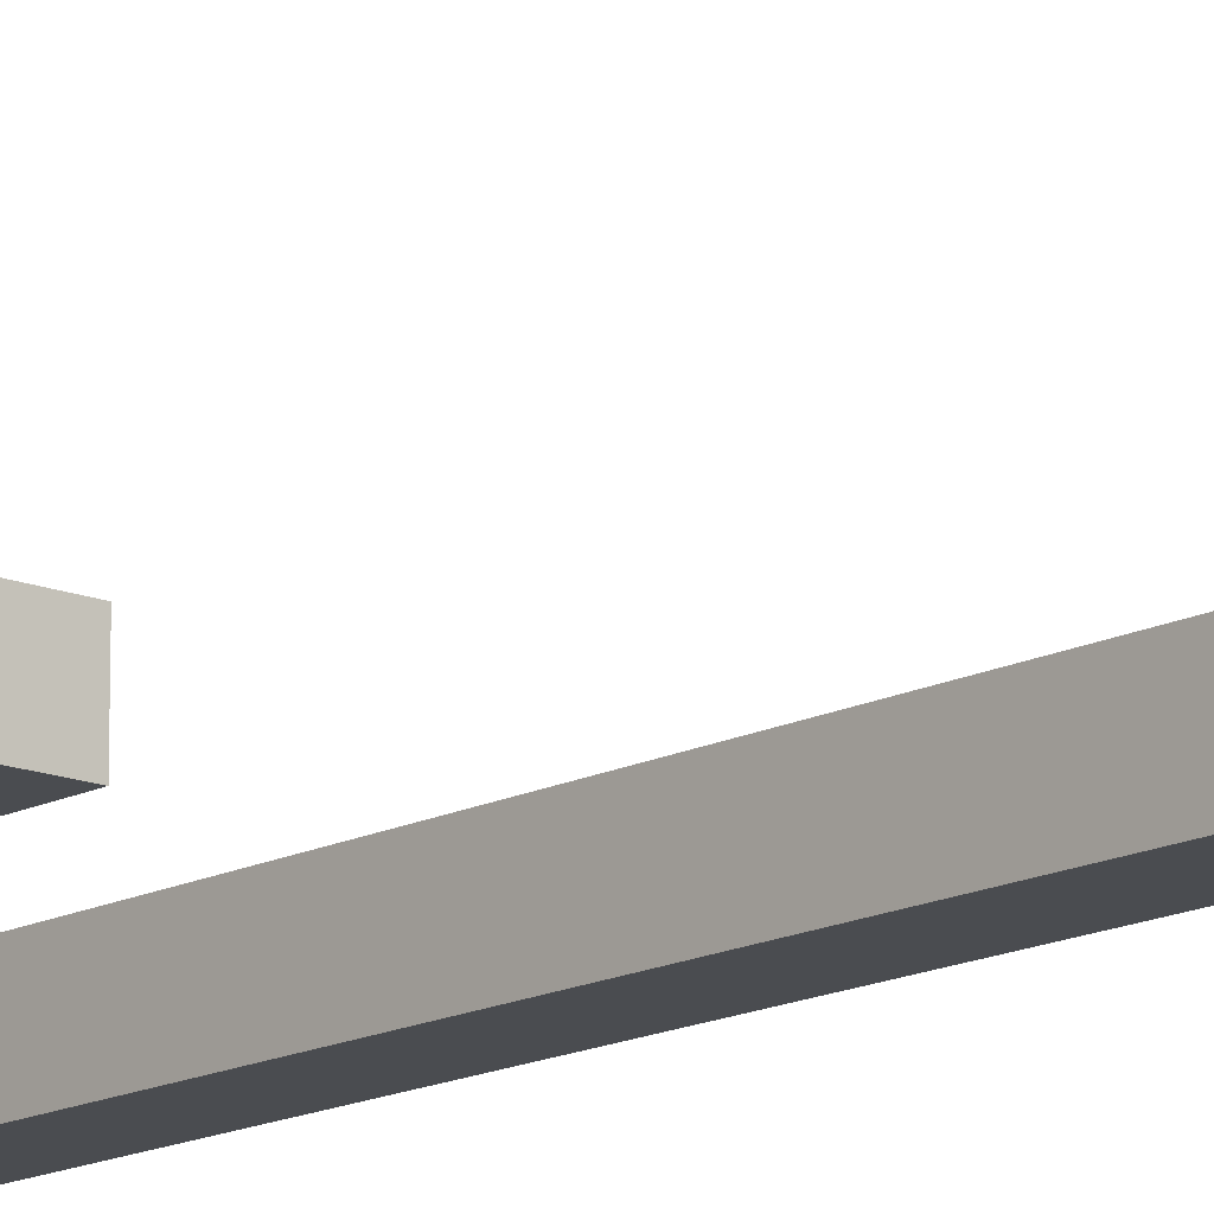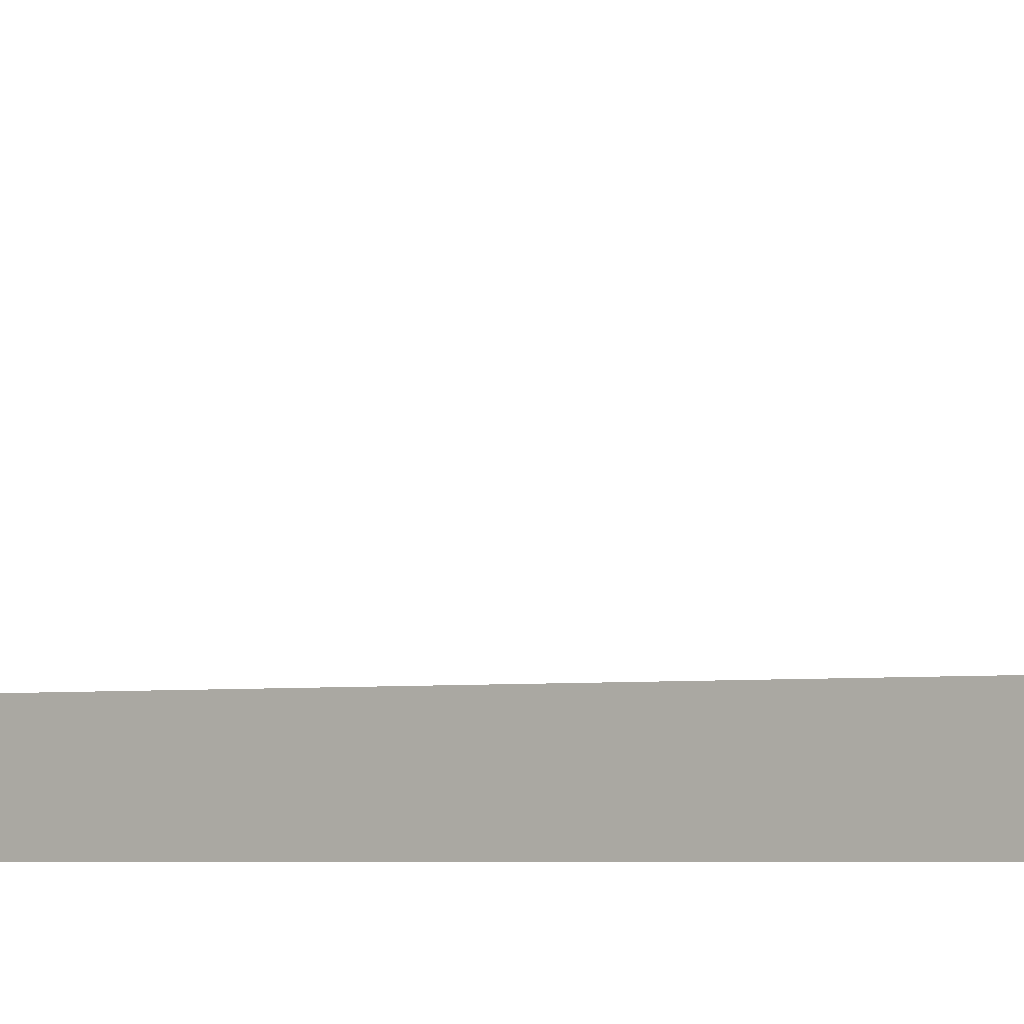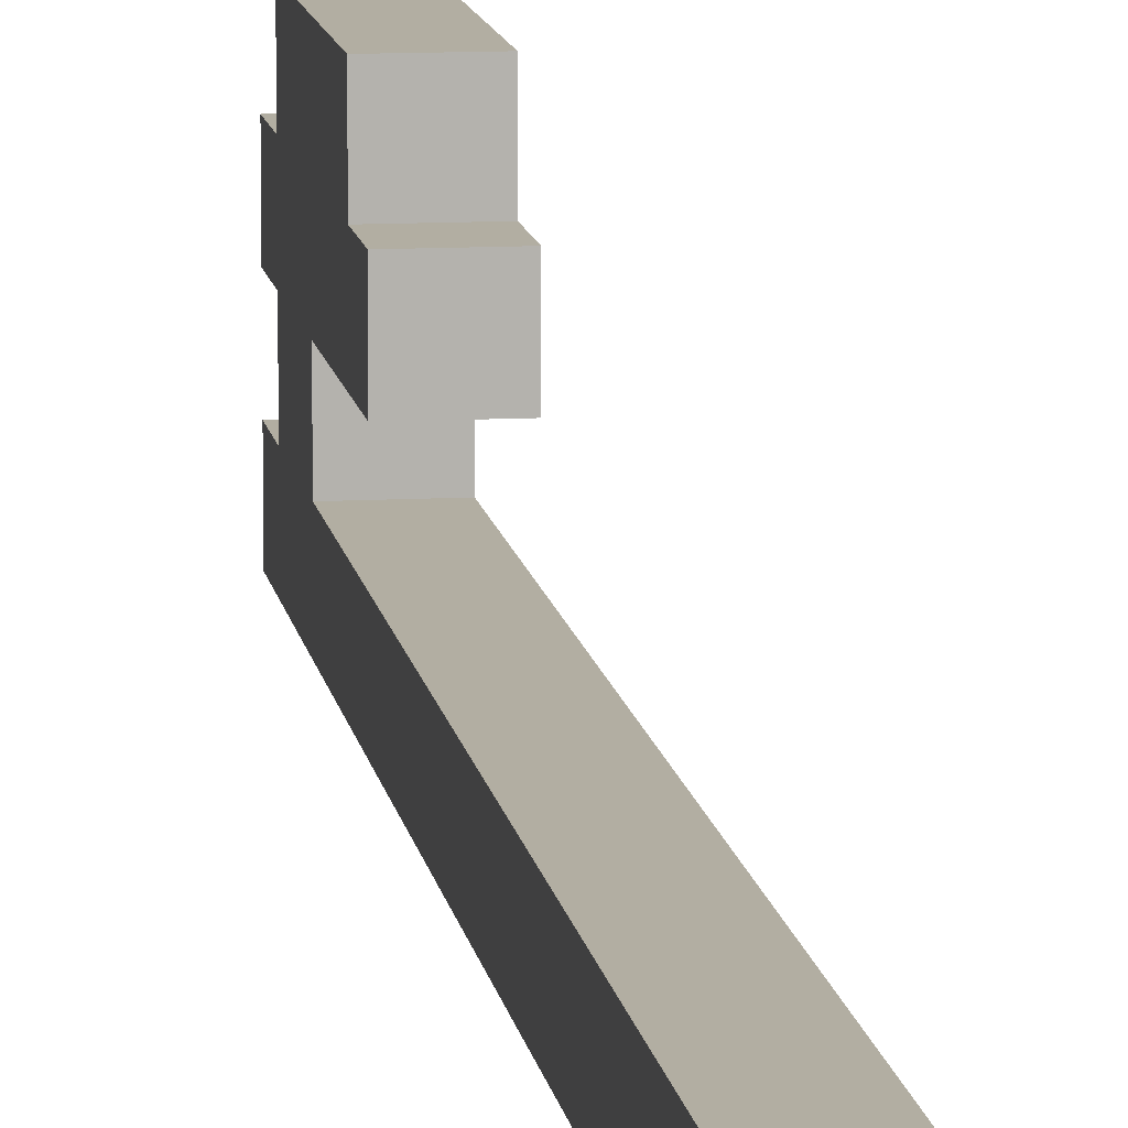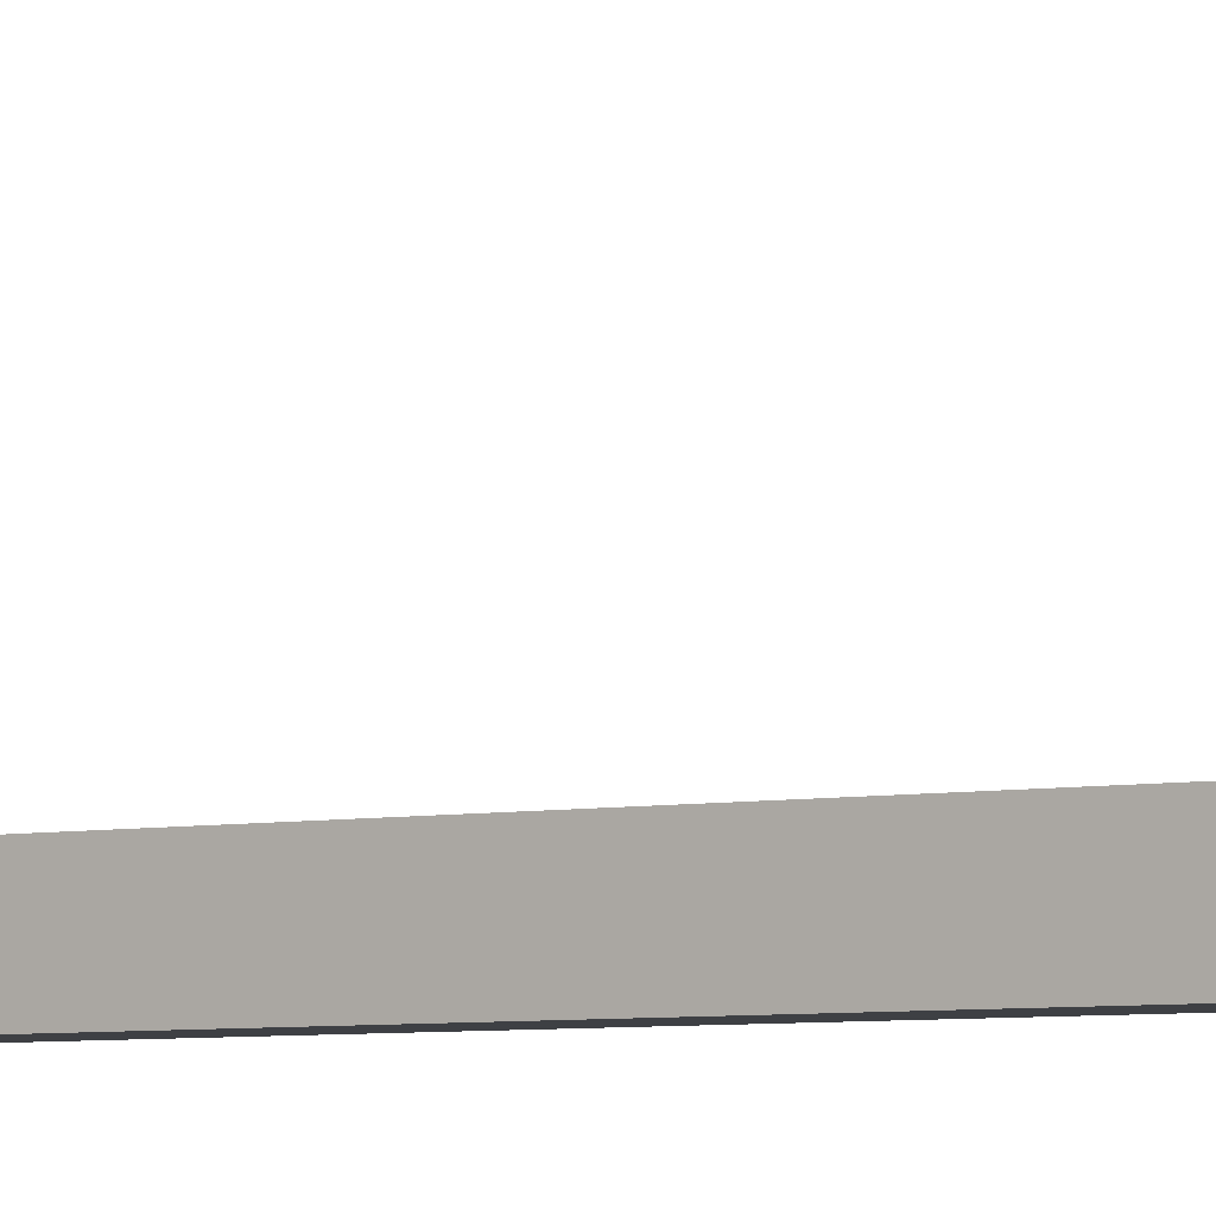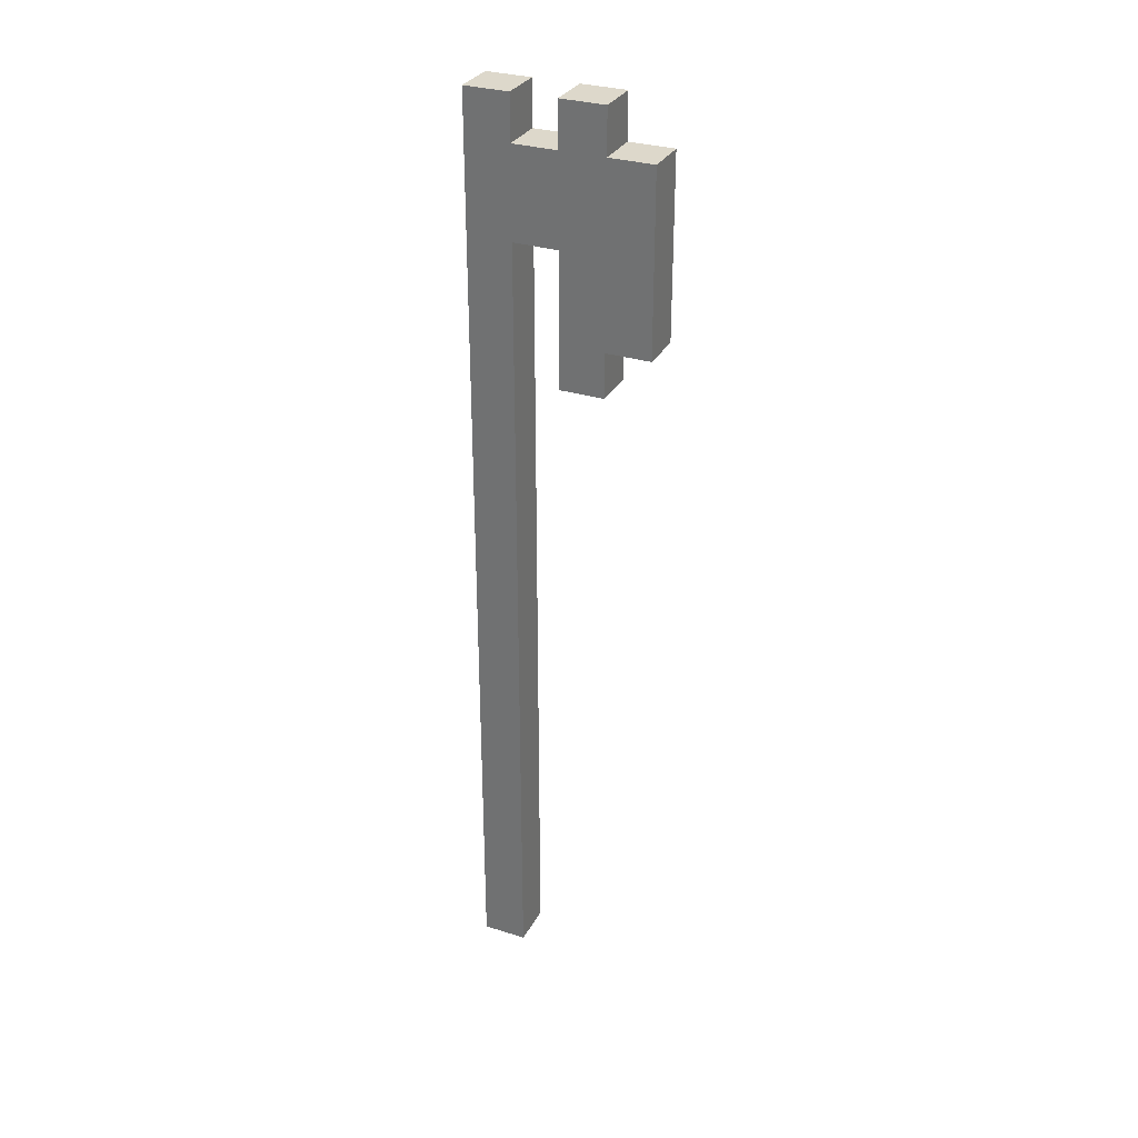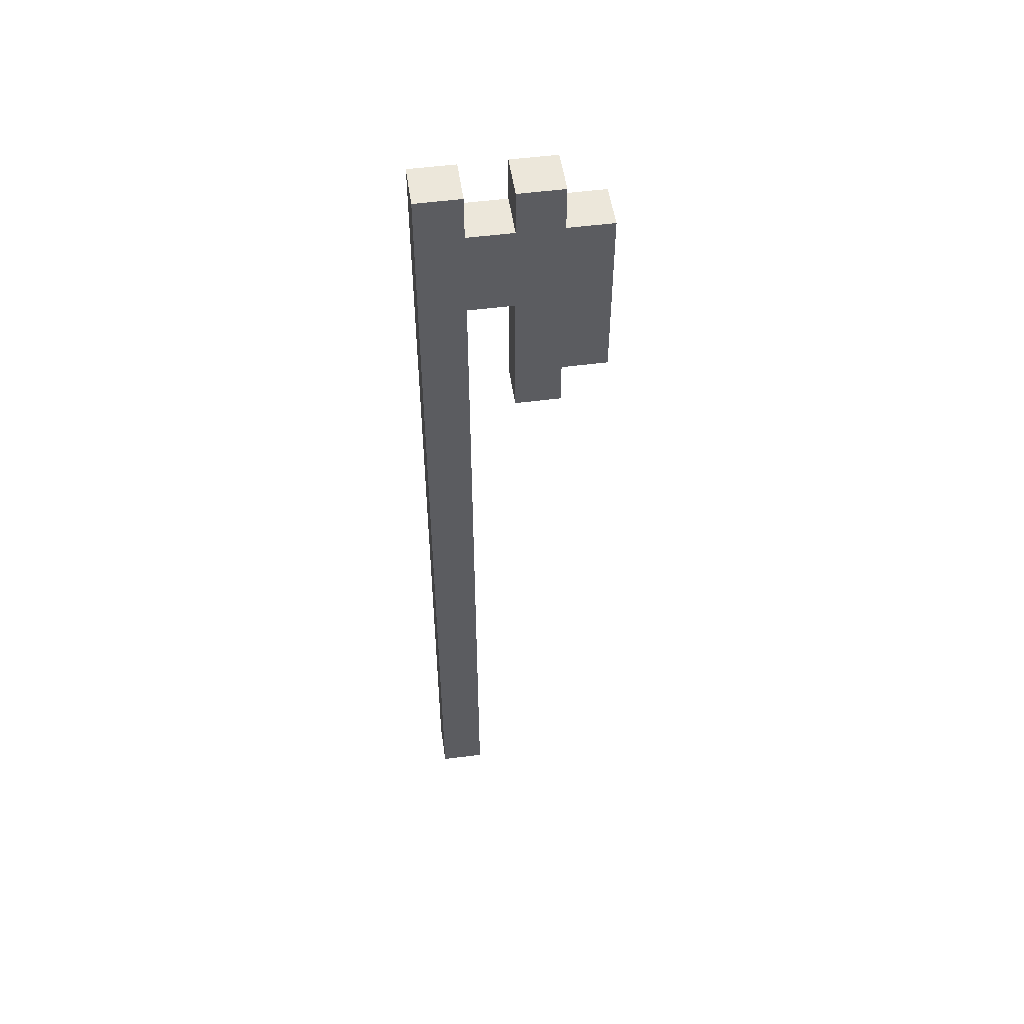
<metadata>
{"format":"obj","ext":"obj","renderer":"f3d","projection":"perspective","resolution":1024,"background":"white","views":[{"elev":-14.7,"azim":-41.6,"up":"+Z"},{"elev":-2.8,"azim":-54.7,"up":"+Z"},{"elev":10.7,"azim":-8.0,"up":"+Z"},{"elev":-4.7,"azim":-53.1,"up":"+Z"},{"elev":31.1,"azim":-65.9,"up":"+Y"},{"elev":52.1,"azim":-98.1,"up":"+Y"}]}
</metadata>
<code>
o axe_2
v -0.6 3.2 0.5
v -0.6 3.1 0.5
v -0.6 2.9 0.5
v -0.6 2.6 0.5
v -0.6 2.5 0.5
v -0.6 2.2 0.5
v -0.6 1.2 0.5
v -0.6 1.1 0.5
v -0.5 3.2 0.5
v -0.5 3.1 0.5
v -0.5 2.9 0.5
v -0.5 2.6 0.5
v -0.5 2.5 0.5
v -0.5 2.2 0.5
v -0.5 1.2 0.5
v -0.5 1.1 0.5
v -0.6 3.2 0.7
v -0.6 3.1 0.7
v -0.6 2.9 0.7
v -0.6 2.7 0.7
v -0.6 2.6 0.7
v -0.5 3.2 0.7
v -0.5 3.1 0.7
v -0.5 2.9 0.7
v -0.5 2.7 0.7
v -0.5 2.6 0.7
v -0.6 3.2 0.6
v -0.6 3.1 0.6
v -0.6 2.9 0.6
v -0.6 2.6 0.6
v -0.6 2.5 0.6
v -0.6 2.2 0.6
v -0.6 1.2 0.6
v -0.6 1.1 0.6
v -0.5 3.2 0.6
v -0.5 3.1 0.6
v -0.5 2.9 0.6
v -0.5 2.6 0.6
v -0.5 2.5 0.6
v -0.5 2.2 0.6
v -0.5 1.2 0.6
v -0.5 1.1 0.6
v -0.6 3.2 0.8
v -0.6 3.1 0.8
v -0.6 2.7 0.8
v -0.6 2.6 0.8
v -0.5 3.2 0.8
v -0.5 3.1 0.8
v -0.5 2.7 0.8
v -0.5 2.6 0.8
v -0.6 3.1 0.9
v -0.6 2.7 0.9
v -0.5 3.1 0.9
v -0.5 2.7 0.9
v -0.6 3.2 0.5
v -0.5 3.2 0.5
v -0.6 3.2 0.6
v -0.5 3.2 0.6
v -0.6 3.2 0.7
v -0.5 3.2 0.7
v -0.6 3.2 0.8
v -0.5 3.2 0.8
v -0.6 3.1 0.6
v -0.5 3.1 0.6
v -0.6 3.1 0.7
v -0.5 3.1 0.7
v -0.6 3.1 0.8
v -0.5 3.1 0.8
v -0.6 3.1 0.9
v -0.5 3.1 0.9
v -0.6 2.9 0.6
v -0.5 2.9 0.6
v -0.6 2.9 0.7
v -0.5 2.9 0.7
v -0.6 2.7 0.8
v -0.5 2.7 0.8
v -0.6 2.7 0.9
v -0.5 2.7 0.9
v -0.6 2.6 0.7
v -0.5 2.6 0.7
v -0.6 2.6 0.8
v -0.5 2.6 0.8
v -0.6 1.1 0.5
v -0.5 1.1 0.5
v -0.6 1.1 0.6
v -0.5 1.1 0.6
v -0.6 3.2 0.5
v -0.6 3.2 0.6
v -0.6 3.2 0.7
v -0.6 3.2 0.8
v -0.6 3.1 0.5
v -0.6 3.1 0.6
v -0.6 3.1 0.7
v -0.6 3.1 0.8
v -0.6 3.1 0.9
v -0.6 2.9 0.5
v -0.6 2.9 0.6
v -0.6 2.9 0.7
v -0.6 2.7 0.7
v -0.6 2.7 0.8
v -0.6 2.7 0.9
v -0.6 2.6 0.5
v -0.6 2.6 0.6
v -0.6 2.6 0.7
v -0.6 2.6 0.8
v -0.6 2.5 0.5
v -0.6 2.5 0.6
v -0.6 2.2 0.5
v -0.6 2.2 0.6
v -0.6 1.2 0.5
v -0.6 1.2 0.6
v -0.6 1.1 0.5
v -0.6 1.1 0.6
v -0.5 3.2 0.5
v -0.5 3.2 0.6
v -0.5 3.2 0.7
v -0.5 3.2 0.8
v -0.5 3.1 0.5
v -0.5 3.1 0.6
v -0.5 3.1 0.7
v -0.5 3.1 0.8
v -0.5 3.1 0.9
v -0.5 2.9 0.5
v -0.5 2.9 0.6
v -0.5 2.9 0.7
v -0.5 2.7 0.7
v -0.5 2.7 0.8
v -0.5 2.7 0.9
v -0.5 2.6 0.5
v -0.5 2.6 0.6
v -0.5 2.6 0.7
v -0.5 2.6 0.8
v -0.5 2.5 0.5
v -0.5 2.5 0.6
v -0.5 2.2 0.5
v -0.5 2.2 0.6
v -0.5 1.2 0.5
v -0.5 1.2 0.6
v -0.5 1.1 0.5
v -0.5 1.1 0.6
f 9 2 1
f 10 3 2
f 10 2 9
f 11 4 3
f 11 3 10
f 12 5 4
f 12 4 11
f 13 6 5
f 13 5 12
f 14 7 6
f 14 6 13
f 15 8 7
f 15 7 14
f 16 8 15
f 22 18 17
f 23 18 22
f 24 20 19
f 25 21 20
f 25 20 24
f 26 21 25
f 27 28 35
f 35 28 36
f 29 30 37
f 30 31 38
f 37 30 38
f 31 32 39
f 38 31 39
f 32 33 40
f 39 32 40
f 33 34 41
f 40 33 41
f 41 34 42
f 43 44 47
f 47 44 48
f 45 46 49
f 49 46 50
f 51 52 53
f 53 52 54
f 57 56 55
f 58 56 57
f 61 60 59
f 62 60 61
f 65 64 63
f 66 64 65
f 69 68 67
f 70 68 69
f 71 72 73
f 73 72 74
f 75 76 77
f 77 76 78
f 79 80 81
f 81 80 82
f 83 84 85
f 85 84 86
f 91 88 87
f 92 88 91
f 93 90 89
f 94 90 93
f 96 92 91
f 97 93 92
f 97 92 96
f 97 94 93
f 98 94 97
f 99 94 98
f 100 95 94
f 100 94 99
f 101 95 100
f 102 97 96
f 103 97 102
f 104 100 99
f 105 100 104
f 106 103 102
f 107 103 106
f 108 107 106
f 109 107 108
f 110 109 108
f 111 109 110
f 112 111 110
f 113 111 112
f 114 115 118
f 118 115 119
f 116 117 120
f 120 117 121
f 118 119 123
f 119 120 124
f 123 119 124
f 120 121 124
f 124 121 125
f 125 121 126
f 121 122 127
f 126 121 127
f 127 122 128
f 123 124 129
f 129 124 130
f 126 127 131
f 131 127 132
f 129 130 133
f 133 130 134
f 133 134 135
f 135 134 136
f 135 136 137
f 137 136 138
f 137 138 139
f 139 138 140

</code>
